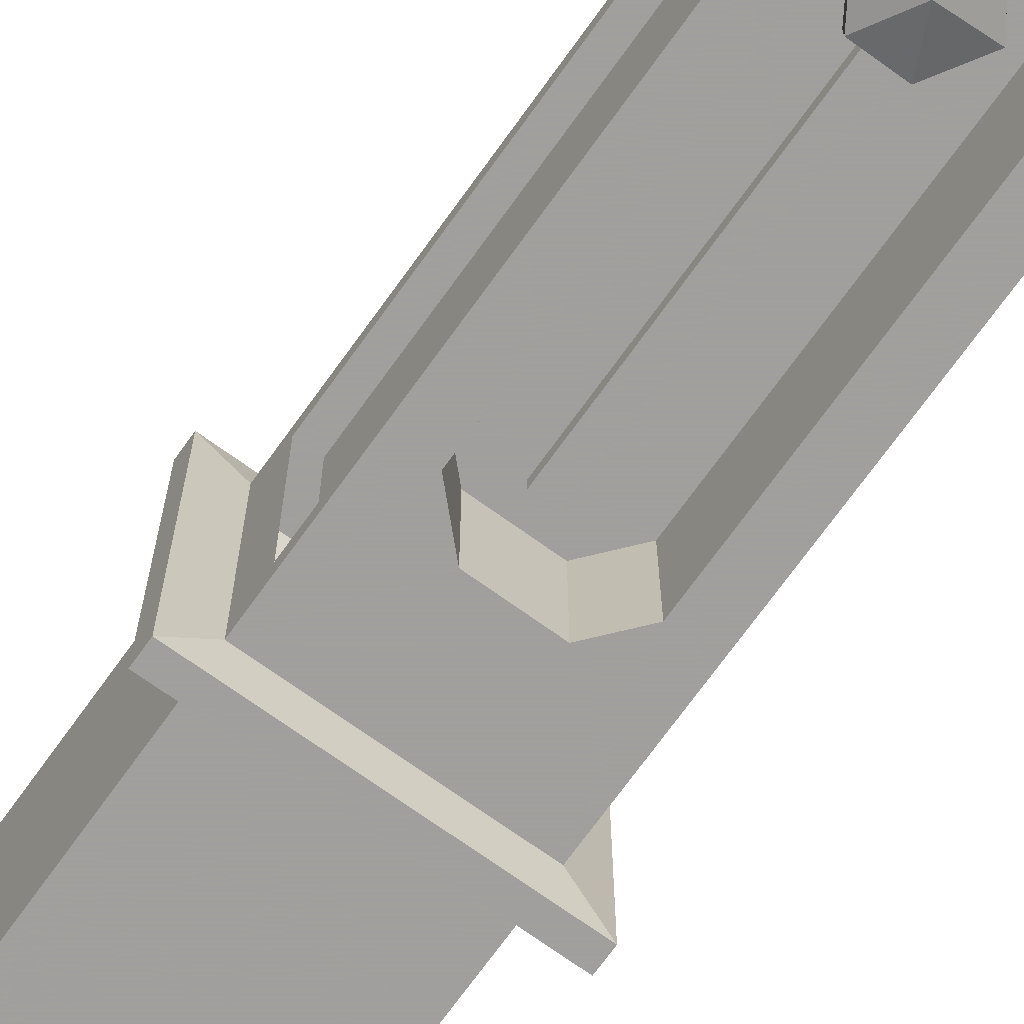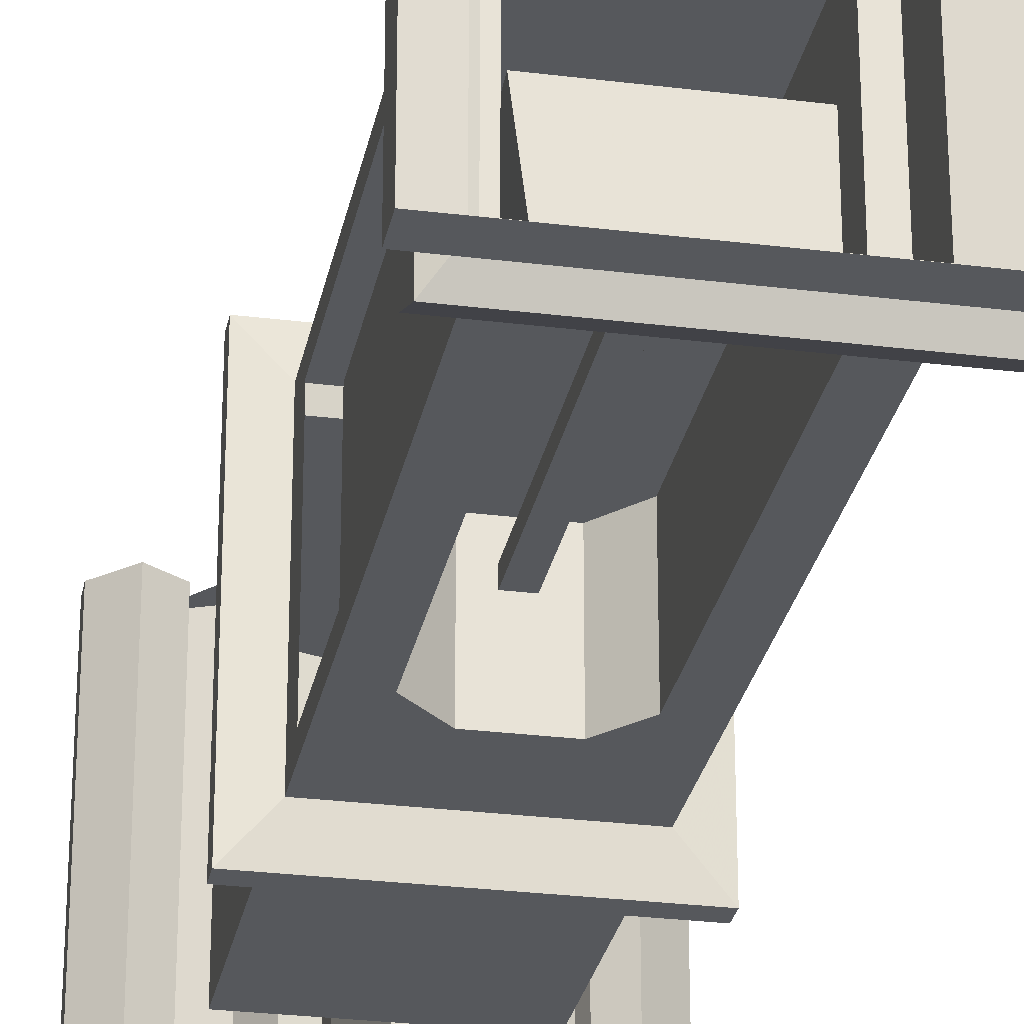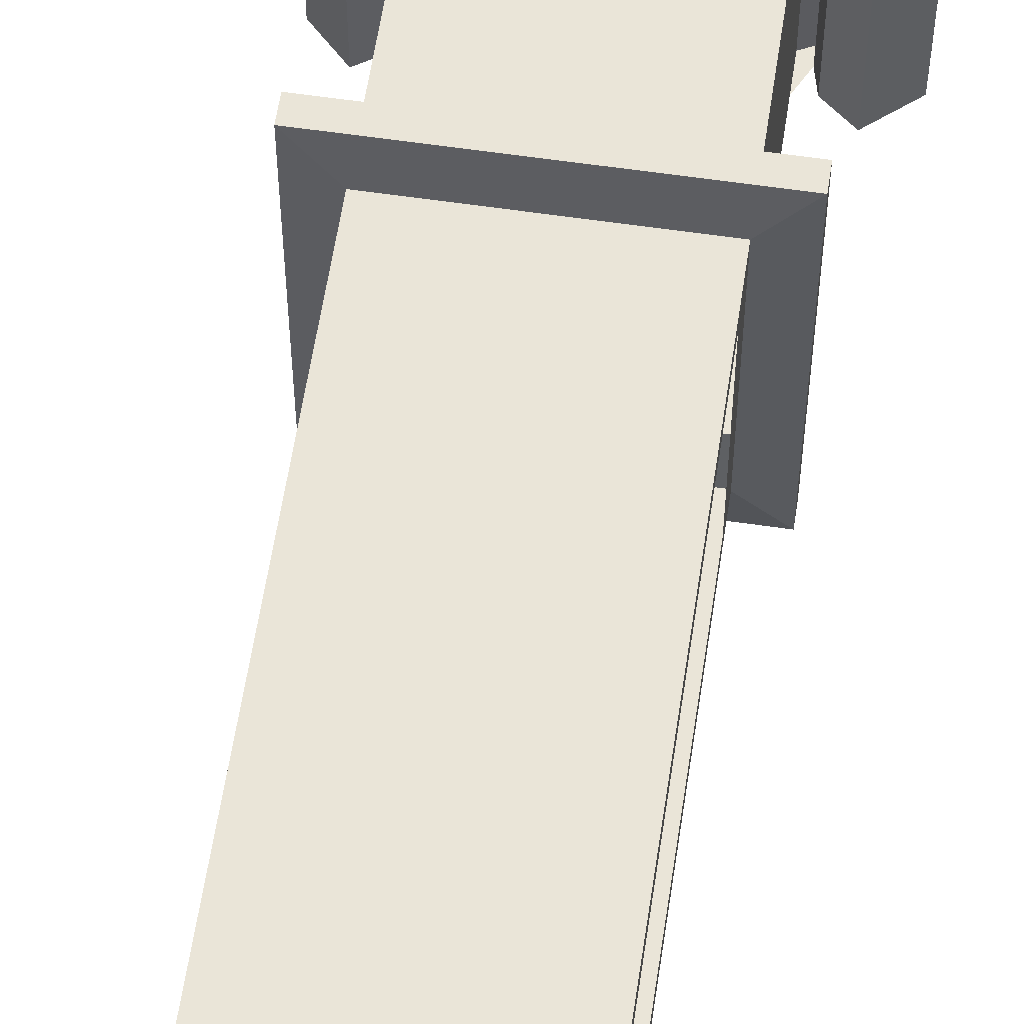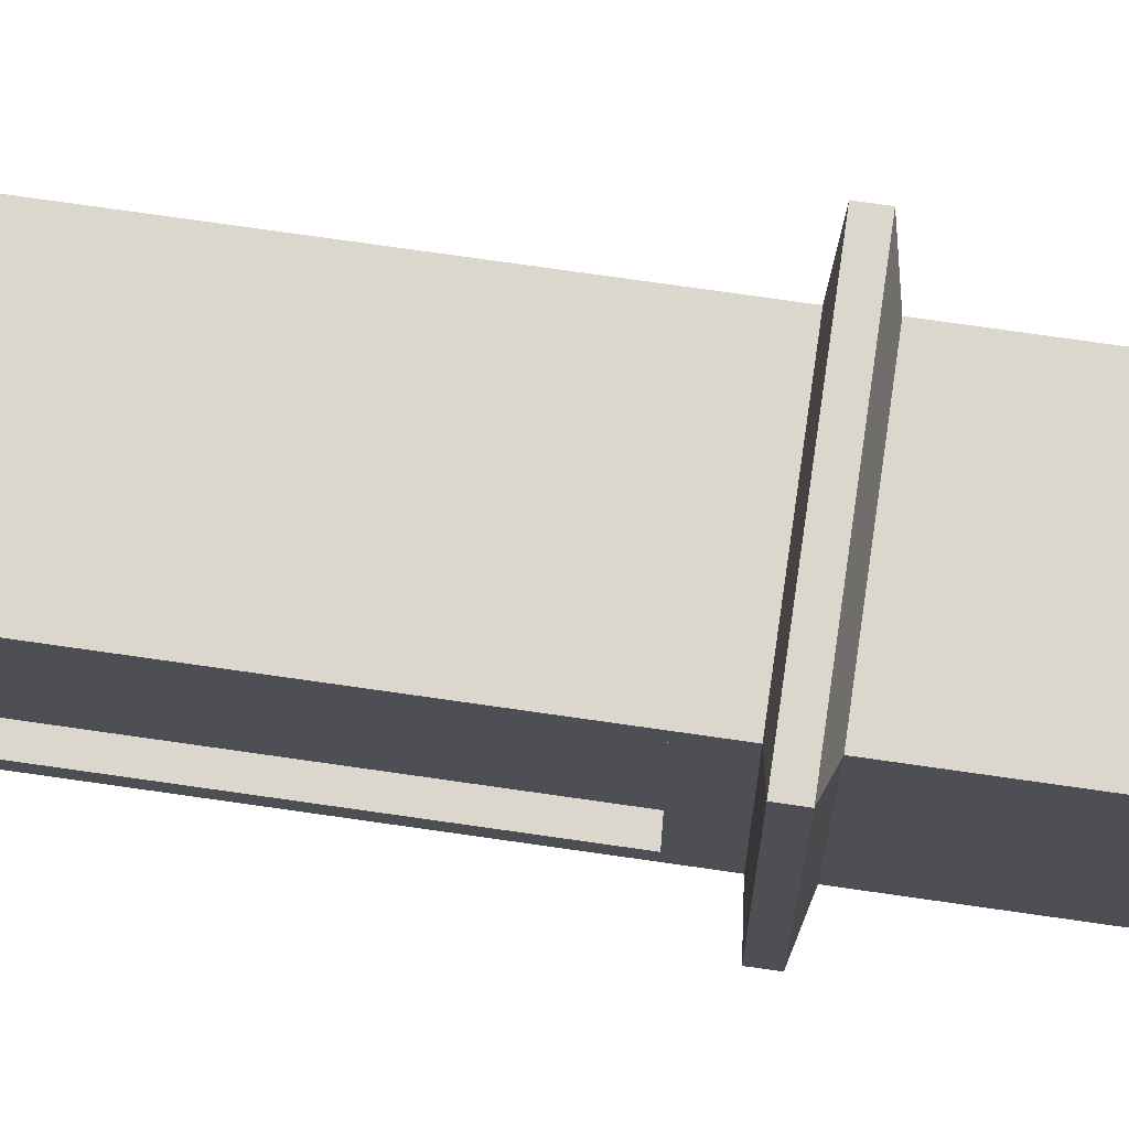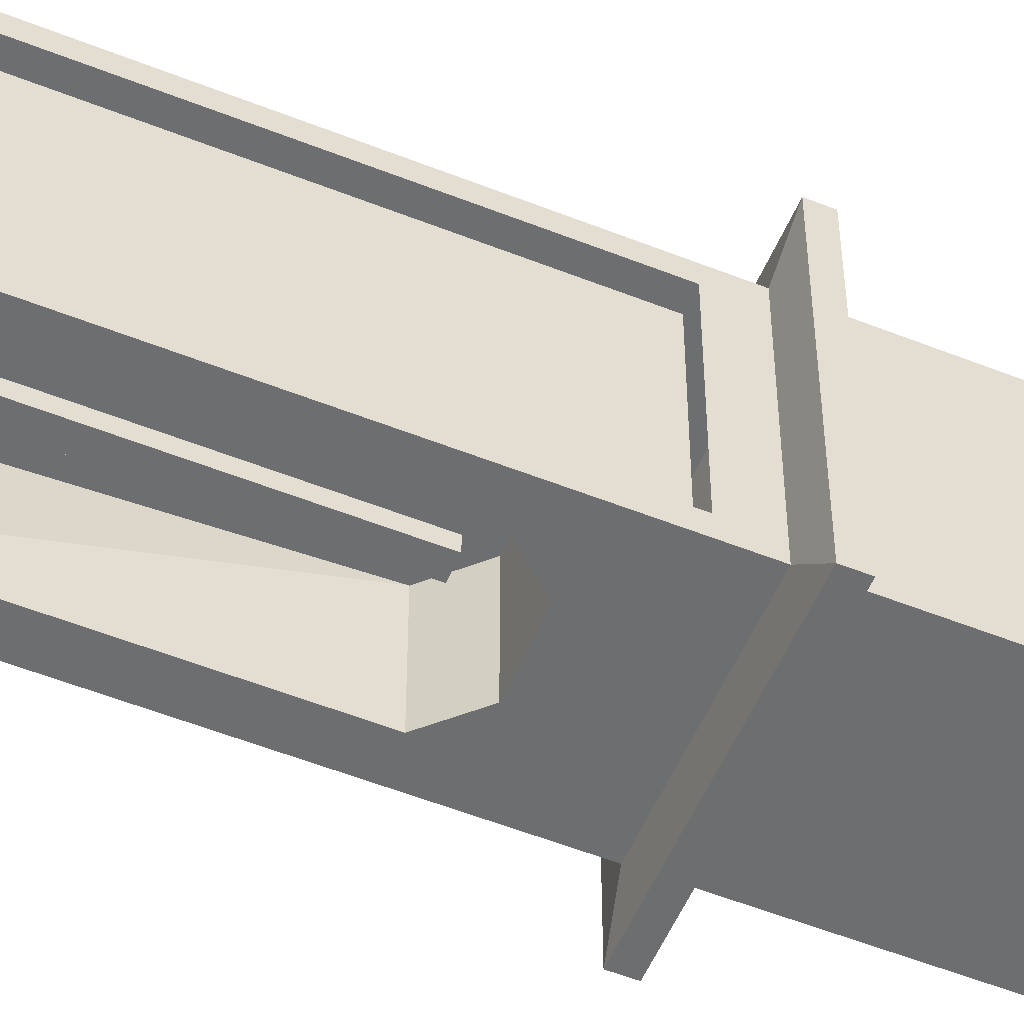
<metadata>
{"format":"obj","ext":"obj","renderer":"f3d","projection":"perspective","resolution":1024,"background":"white","views":[{"elev":-71.5,"azim":144.3,"up":"+Z"},{"elev":-27.9,"azim":169.2,"up":"+Z"},{"elev":59.5,"azim":-171.4,"up":"+Z"},{"elev":73.3,"azim":-81.8,"up":"+Z"},{"elev":-54.3,"azim":-112.9,"up":"+Z"}]}
</metadata>
<code>
v 0.125 -0.2891 -0.1562
v 0.125 -0.2891 0.1562
v 0.125 -0.9766 0.1562
v 0.125 -0.9766 -0.1562
v 0.1562 -0.9766 -0.1562
v 0.1562 -0.2891 -0.1562
v 0.1562 -0.2891 0.1562
v 0.1562 -0.9766 0.1562
v 0.1562 -0.1953 0.1875
v 0.1562 -1.039 0.1875
v 0.1562 -1.039 -0.1875
v 0.1562 -0.1953 -0.1875
v 0.2109 -0.1719 -0.25
v 0.2109 -0.1719 0.25
v -0.1562 -0.1953 0.1875
v -0.1562 -1.039 0.1875
v -0.2109 -1.047 0.25
v 0.2109 -1.047 0.25
v 0.2109 -1.047 -0.25
v -0.1562 -1.039 -0.1875
v -0.05469 -0.8906 -0.1875
v 0.04688 -0.8906 -0.1875
v 0.1016 -0.8359 -0.1875
v 0.1016 -0.2656 -0.1875
v -0.1016 -0.2656 -0.1875
v -0.1562 -0.1953 -0.1875
v -0.2109 -0.1719 -0.25
v -0.2109 -0.1172 -0.2734
v 0.2109 -0.1172 -0.2734
v 0.2109 -0.1172 0.2656
v -0.2109 -0.1719 0.25
v -0.1562 -0.2891 -0.1562
v -0.1562 -0.2891 0.1562
v -0.1562 -0.9766 0.1562
v -0.2109 -1.047 -0.25
v -0.2109 -1.078 -0.25
v -0.2109 -1.078 0.25
v 0.2109 -1.078 0.25
v 0.2109 -1.078 -0.25
v 0.1016 -0.8359 0
v 0.125 -0.2656 0
v 0.04688 -0.8906 0
v -0.1016 -0.8359 0
v -0.1016 -0.2656 0
v -0.1016 -0.8359 -0.1875
v -0.05469 -0.8906 0
v -0.01562 -1.453 -0.1875
v -0.08594 -1.43 -0.1875
v -0.125 -1.391 -0.1875
v -0.1484 -1.32 -0.1875
v -0.1484 -1.289 -0.1875
v -0.125 -1.219 -0.1875
v -0.08594 -1.18 -0.1875
v -0.01562 -1.156 -0.1875
v 0.01562 -1.156 -0.1875
v 0.08594 -1.18 -0.1875
v 0.125 -1.219 -0.1875
v 0.1484 -1.289 -0.1875
v 0.1484 -1.32 -0.1875
v 0.125 -1.391 -0.1875
v 0.08594 -1.43 -0.1875
v 0.01562 -1.453 -0.1875
v -0.08594 -1.195 -0.1875
v -0.05469 -1.18 -0.1875
v -0.03906 -1.203 -0.1875
v -0.07031 -1.219 -0.1875
v 0.03125 -1.414 -0.1875
v 0.0625 -1.398 -0.1875
v 0.07812 -1.422 -0.1875
v 0.04688 -1.438 -0.1875
v -0.1328 -1.359 -0.1875
v -0.1094 -1.344 -0.1875
v -0.09375 -1.375 -0.1875
v -0.1172 -1.391 -0.1875
v 0.08594 -1.242 -0.1875
v 0.1094 -1.227 -0.1875
v 0.125 -1.258 -0.1875
v 0.1016 -1.273 -0.1875
v -0.1406 -1.32 -0.1875
v -0.1406 -1.289 -0.1875
v -0.1094 -1.289 -0.1875
v -0.1094 -1.32 -0.1875
v 0.1094 -1.32 -0.1875
v 0.1094 -1.289 -0.1875
v 0.1406 -1.289 -0.1875
v 0.1406 -1.32 -0.1875
v -0.01562 -1.445 -0.1875
v -0.01562 -1.414 -0.1875
v 0.01562 -1.414 -0.1875
v 0.01562 -1.445 -0.1875
v -0.01562 -1.195 -0.1875
v -0.01562 -1.164 -0.1875
v 0.01562 -1.164 -0.1875
v 0.01562 -1.195 -0.1875
v 0.07031 -1.219 -0.1875
v 0.03906 -1.203 -0.1875
v 0.05469 -1.18 -0.1875
v 0.08594 -1.195 -0.1875
v -0.04688 -1.438 -0.1875
v -0.07812 -1.422 -0.1875
v -0.0625 -1.398 -0.1875
v -0.03125 -1.414 -0.1875
v 0.1172 -1.391 -0.1875
v 0.09375 -1.375 -0.1875
v 0.1094 -1.344 -0.1875
v 0.1328 -1.359 -0.1875
v -0.1016 -1.273 -0.1875
v -0.125 -1.258 -0.1875
v -0.1094 -1.227 -0.1875
v -0.08594 -1.242 -0.1875
v 0 -1.32 -0.1875
v 0 -1.398 -0.1875
v -0.01562 -1.398 -0.1875
v -0.01562 -1.32 -0.1875
v 0.05469 -1.273 -0.1875
v -0.01562 -1.312 -0.1875
v 0.04688 -1.266 -0.1875
v 0.1562 -1.094 0.1875
v -0.1562 -1.094 0.1875
v -0.1562 -1.492 0.1875
v 0.1562 -1.492 0.1875
v 0.1562 -1.094 -0.1875
v -0.1562 -1.094 -0.1875
v -0.1562 -1.492 -0.1875
v 0.1562 -1.492 -0.1875
v -0.02344 -0.4141 -0.09375
v 0.03906 -0.4141 -0.09375
v 0.007812 -0.3516 -0.1172
v -0.0625 -0.3516 -0.09375
v 0.07812 -0.3516 -0.09375
v 0.03906 -0.2969 -0.09375
v -0.02344 -0.2969 -0.09375
v 0.02344 -0.8359 -0.09375
v 0.02344 -0.4141 -0.09375
v 0.02344 -0.4141 -0.07031
v 0.02344 -0.8359 -0.07031
v -0.007812 -0.8359 -0.07031
v -0.007812 -0.4141 -0.07031
v -0.007812 -0.4141 -0.09375
v -0.007812 -0.8359 -0.09375
v -0.02344 -0.4141 -0.07031
v -0.0625 -0.3516 -0.07031
v -0.02344 -0.2969 -0.07031
v 0.03906 -0.2969 -0.07031
v 0.07812 -0.3516 -0.07031
v 0.03906 -0.4141 -0.07031
v -0.2109 -0.1172 0.2656
v -0.1875 -0.1016 0.2422
v -0.1875 -0.1016 -0.2422
v 0.1875 -0.1016 -0.2422
v 0.1875 -0.1016 0.2422
v -0.125 -0.9766 -0.1562
v -0.125 -0.9766 0.1562
v -0.125 -0.2891 0.1562
v -0.125 -0.2891 -0.1562
v -0.1562 -0.9766 -0.1562
v 0.1875 -0.0625 0.2422
v -0.1875 -0.0625 0.2422
v -0.1875 -0.0625 -0.2422
v 0.1875 -0.0625 -0.2422
v 0.2422 -0.04688 -0.2812
v 0.2422 -0.04688 0.2812
v -0.2422 -0.04688 0.2812
v -0.2422 -0.04688 -0.2812
v -0.2422 0 -0.2812
v 0.2422 0 -0.2812
v 0.2422 0 0.2812
v -0.2422 0 0.2812
v -0.125 -1.508 -0.2266
v -0.125 -1.508 0.2188
v -0.1719 -1.531 0.2188
v -0.1719 -1.531 -0.2266
v -0.1719 -1.508 -0.2266
v -0.1484 -1.461 -0.2266
v 0.1484 -1.461 -0.2266
v 0.1328 -1.508 -0.2266
v 0.08594 -1.562 -0.2266
v -0.07031 -1.562 -0.2266
v -0.07031 -1.562 0.2188
v 0.1328 -1.508 0.2188
v 0.1484 -1.461 0.2188
v -0.1484 -1.461 0.2188
v -0.1719 -1.508 0.2188
v -0.2188 -1.562 0.2188
v -0.2188 -1.562 -0.2266
v -0.2188 -1.531 -0.2266
v -0.2188 -1.523 -0.2266
v -0.1875 -1.508 -0.2266
v -0.1797 -1.477 -0.2266
v -0.1797 -1.477 0.2188
v -0.2188 -1.445 0.2188
v -0.2734 -1.492 0.2188
v -0.2734 -1.523 0.2188
v -0.2734 -1.523 -0.2266
v -0.25 -1.508 -0.2266
v -0.2422 -1.508 -0.2266
v -0.2266 -1.508 -0.2266
v -0.2188 -1.516 -0.2266
v -0.2031 -1.5 -0.2266
v -0.2188 -1.477 -0.2266
v -0.2188 -1.445 -0.2266
v -0.2734 -1.492 -0.2266
v -0.2188 -1.484 -0.2266
v -0.2266 -1.5 -0.2266
v -0.2188 -1.508 -0.2266
v -0.2109 -1.5 -0.2266
v 0.1875 -1.531 -0.2266
v 0.1875 -1.531 0.2188
v 0.1875 -1.508 -0.2266
v 0.2344 -1.531 -0.2266
v 0.2344 -1.562 -0.2266
v 0.2344 -1.562 0.2188
v 0.1875 -1.508 0.2188
v 0.2812 -1.523 -0.2266
v 0.2812 -1.523 0.2188
v 0.2578 -1.508 -0.2266
v 0.2812 -1.492 -0.2266
v 0.2812 -1.492 0.2188
v 0.2344 -1.523 -0.2266
v 0.25 -1.508 -0.2266
v 0.2344 -1.477 -0.2266
v 0.2344 -1.445 -0.2266
v 0.2344 -1.445 0.2188
v 0.1875 -1.477 0.2188
v 0.1875 -1.477 -0.2266
v 0.2109 -1.5 -0.2266
v 0.2031 -1.508 -0.2266
v 0.2344 -1.516 -0.2266
v 0.2422 -1.508 -0.2266
v 0.2344 -1.484 -0.2266
v 0.2188 -1.5 -0.2266
v 0.2344 -1.508 -0.2266
v 0.2344 -1.5 -0.2266
v 0.08594 -1.562 0.2188
v -0.07031 -1.594 0.2188
v 0.08594 -1.594 0.2188
v 0.08594 -1.594 -0.2266
v -0.07031 -1.594 -0.2266
v -0.02344 -1.609 -0.2266
v -0.02344 -1.609 0.2188
v 0.03906 -1.609 0.2188
v 0.03906 -1.609 -0.2266
v 0.007812 -1.766 -0.2266
v 0.007812 -1.766 0.2188
f 1 2 3
f 1 3 4
f 8 7 9
f 8 9 10
f 8 10 5
f 5 10 11
f 5 11 6
f 6 11 12
f 6 12 7
f 7 12 9
f 9 12 13
f 9 13 14
f 9 14 15
f 9 15 16
f 9 16 10
f 10 16 17
f 10 17 18
f 10 18 11
f 11 18 19
f 11 19 20
f 11 20 21
f 11 21 22
f 11 22 23
f 11 23 12
f 12 23 24
f 12 24 25
f 12 25 26
f 12 26 27
f 12 27 13
f 14 31 15
f 15 31 26
f 15 26 32
f 15 32 33
f 15 33 16
f 16 33 34
f 16 34 20
f 16 20 35
f 16 35 17
f 19 35 20
f 45 21 20
f 45 20 26
f 45 26 25
f 118 121 122
f 118 122 39
f 118 39 38
f 118 38 119
f 119 38 37
f 119 37 123
f 119 123 124
f 119 124 120
f 122 121 125
f 36 39 122
f 36 122 123
f 36 123 37
f 26 31 27
f 152 153 154
f 152 154 155
f 156 32 26
f 156 26 20
f 156 20 34
f 169 170 171
f 169 171 172
f 169 178 170
f 170 178 179
f 171 184 172
f 172 184 185
f 173 189 183
f 183 189 190
f 184 193 185
f 185 193 194
f 191 201 202
f 191 202 192
f 192 202 194
f 192 194 193
f 207 208 180
f 207 180 176
f 207 211 208
f 208 211 212
f 214 215 212
f 214 212 211
f 214 217 215
f 215 217 218
f 217 222 218
f 218 222 223
f 213 224 209
f 209 224 225
f 222 225 223
f 223 225 224
f 234 177 176
f 234 176 180
f 234 236 177
f 177 236 237
f 178 238 179
f 179 238 235
f 235 238 239
f 235 239 240
f 236 241 237
f 237 241 242
f 239 243 240
f 240 243 244
f 241 244 242
f 242 244 243
f 1 4 5
f 1 5 6
f 1 6 2
f 2 6 7
f 2 7 3
f 3 7 8
f 17 35 36
f 17 36 37
f 17 37 18
f 18 37 38
f 18 38 19
f 19 38 39
f 19 39 35
f 35 39 36
f 152 155 32
f 152 32 156
f 154 153 34
f 154 34 33
f 154 33 155
f 155 33 32
f 173 186 187
f 173 187 188
f 186 195 196
f 186 196 187
f 195 200 203
f 195 203 196
f 197 204 198
f 198 204 205
f 198 205 206
f 198 206 199
f 199 206 200
f 200 206 203
f 216 210 219
f 216 219 220
f 216 220 221
f 209 227 210
f 210 227 219
f 220 230 221
f 221 230 226
f 230 231 226
f 226 231 232
f 226 232 228
f 228 232 233
f 228 233 229
f 239 242 243
f 13 27 28
f 13 28 29
f 13 29 14
f 14 29 30
f 14 30 31
f 40 41 24
f 40 24 23
f 40 23 22
f 40 22 42
f 40 42 43
f 40 43 44
f 40 44 41
f 41 44 25
f 41 25 24
f 45 25 44
f 45 44 43
f 45 43 46
f 45 46 21
f 118 119 120
f 118 120 121
f 123 122 125
f 123 125 124
f 27 31 147
f 27 147 28
f 28 147 148
f 28 148 149
f 28 149 29
f 29 149 150
f 29 150 30
f 30 150 151
f 30 151 147
f 30 147 31
f 147 151 148
f 148 151 157
f 148 157 158
f 148 158 149
f 149 158 159
f 149 159 150
f 150 159 160
f 150 160 151
f 151 160 157
f 157 160 161
f 157 161 162
f 157 162 158
f 158 162 163
f 158 163 159
f 159 163 164
f 159 164 160
f 160 164 161
f 161 164 165
f 161 165 166
f 161 166 162
f 162 166 167
f 162 167 163
f 163 167 168
f 163 168 164
f 164 168 165
f 169 172 173
f 169 173 174
f 169 174 175
f 169 175 176
f 169 176 177
f 169 177 178
f 170 179 180
f 170 180 181
f 170 181 182
f 170 182 171
f 171 182 183
f 171 183 184
f 172 185 173
f 173 185 186
f 173 188 189
f 183 190 191
f 183 191 192
f 183 192 193
f 183 193 184
f 185 194 186
f 186 194 195
f 187 196 197
f 187 197 198
f 187 198 199
f 187 199 188
f 188 199 189
f 189 199 200
f 189 200 201
f 189 201 190
f 190 201 191
f 202 195 194
f 195 202 201
f 195 201 200
f 196 203 204
f 196 204 197
f 203 206 205
f 203 205 204
f 207 176 175
f 207 175 209
f 207 209 210
f 207 210 211
f 208 212 213
f 208 213 180
f 180 213 181
f 214 211 216
f 214 216 217
f 215 218 213
f 215 213 212
f 216 211 210
f 216 221 217
f 217 221 222
f 218 223 213
f 213 223 224
f 209 225 226
f 209 226 227
f 219 227 228
f 219 228 220
f 220 228 229
f 220 229 230
f 221 226 222
f 222 226 225
f 226 228 227
f 229 233 230
f 230 233 231
f 231 233 232
f 234 180 179
f 234 179 235
f 234 235 236
f 177 237 178
f 178 237 238
f 235 240 236
f 236 240 241
f 237 242 238
f 238 242 239
f 240 244 241
f 21 46 42
f 21 42 22
f 42 46 43
f 47 48 49
f 47 49 50
f 47 50 51
f 47 51 52
f 47 52 53
f 47 53 54
f 47 54 55
f 47 55 56
f 47 56 57
f 47 57 58
f 47 58 59
f 47 59 60
f 47 60 61
f 47 61 62
f 63 64 65
f 63 65 66
f 67 68 69
f 67 69 70
f 71 72 73
f 71 73 74
f 75 76 77
f 75 77 78
f 79 80 81
f 79 81 82
f 83 84 85
f 83 85 86
f 87 88 89
f 87 89 90
f 91 92 93
f 91 93 94
f 95 96 97
f 95 97 98
f 99 100 101
f 99 101 102
f 103 104 105
f 103 105 106
f 107 108 109
f 107 109 110
f 111 112 113
f 111 113 114
f 115 111 116
f 115 116 117
f 126 127 128
f 126 128 129
f 126 129 127
f 127 129 130
f 127 130 128
f 128 130 131
f 128 131 132
f 128 132 129
f 129 132 131
f 129 131 130
f 133 134 135
f 133 135 136
f 136 135 137
f 137 135 138
f 137 138 139
f 137 139 140
f 140 139 133
f 133 139 134
f 141 142 143
f 141 143 144
f 141 144 145
f 141 145 146
f 141 146 127
f 141 127 126
f 141 126 142
f 142 126 129
f 142 129 143
f 143 129 132
f 143 132 144
f 144 132 131
f 144 131 145
f 145 131 130
f 145 130 146
f 146 130 127

</code>
